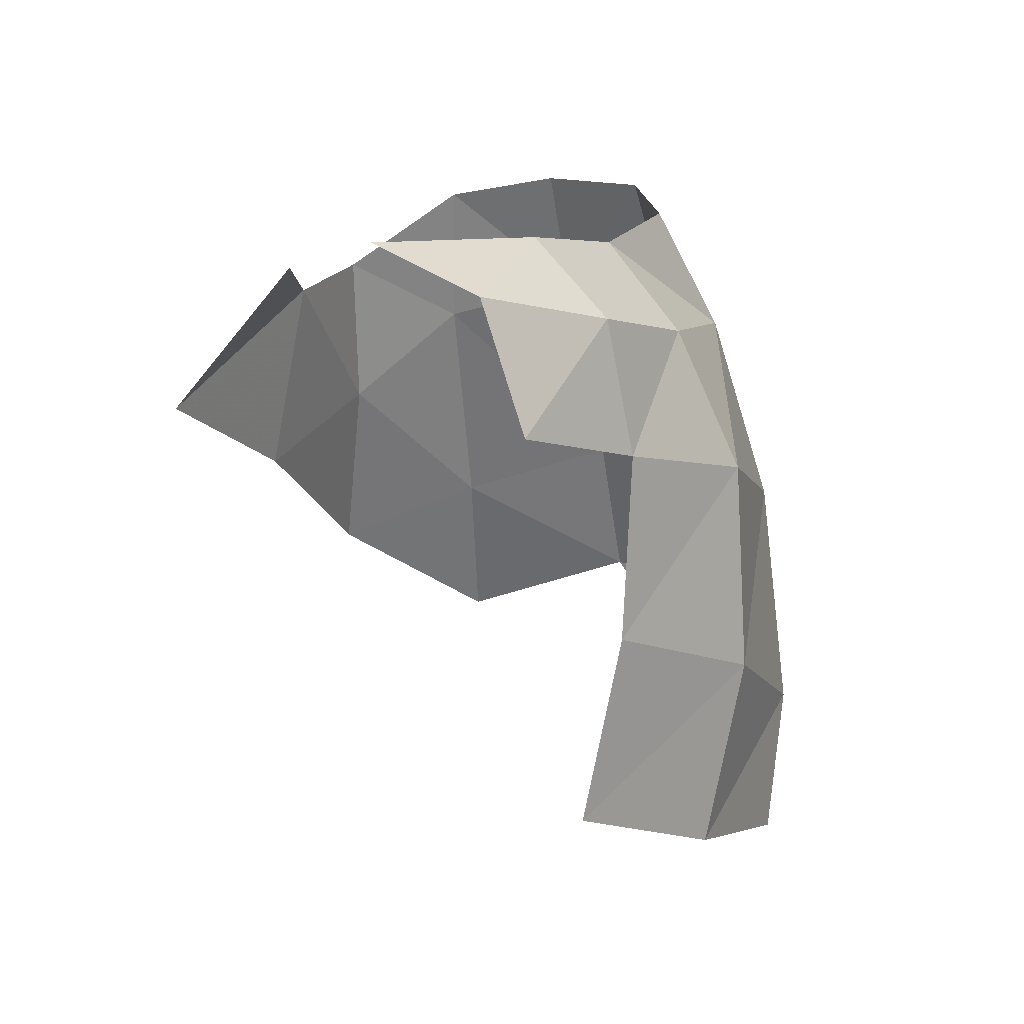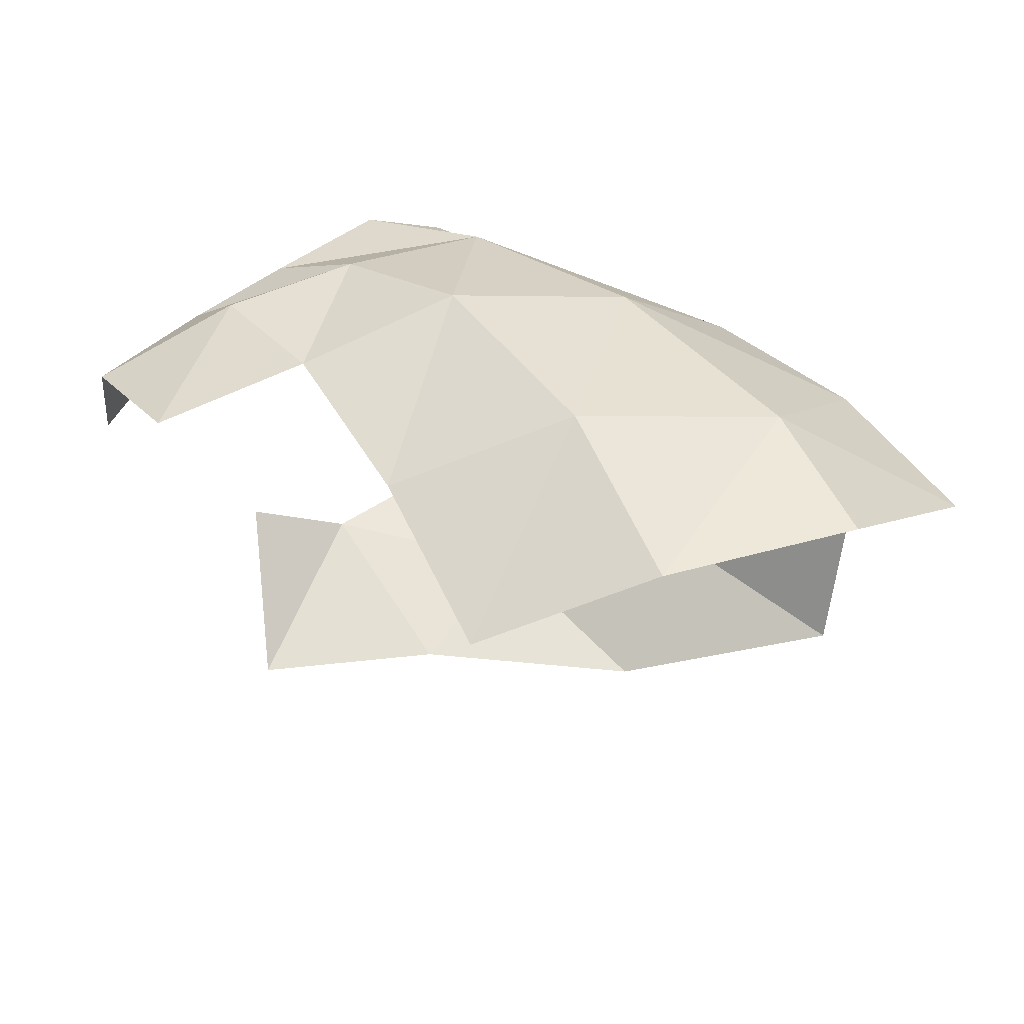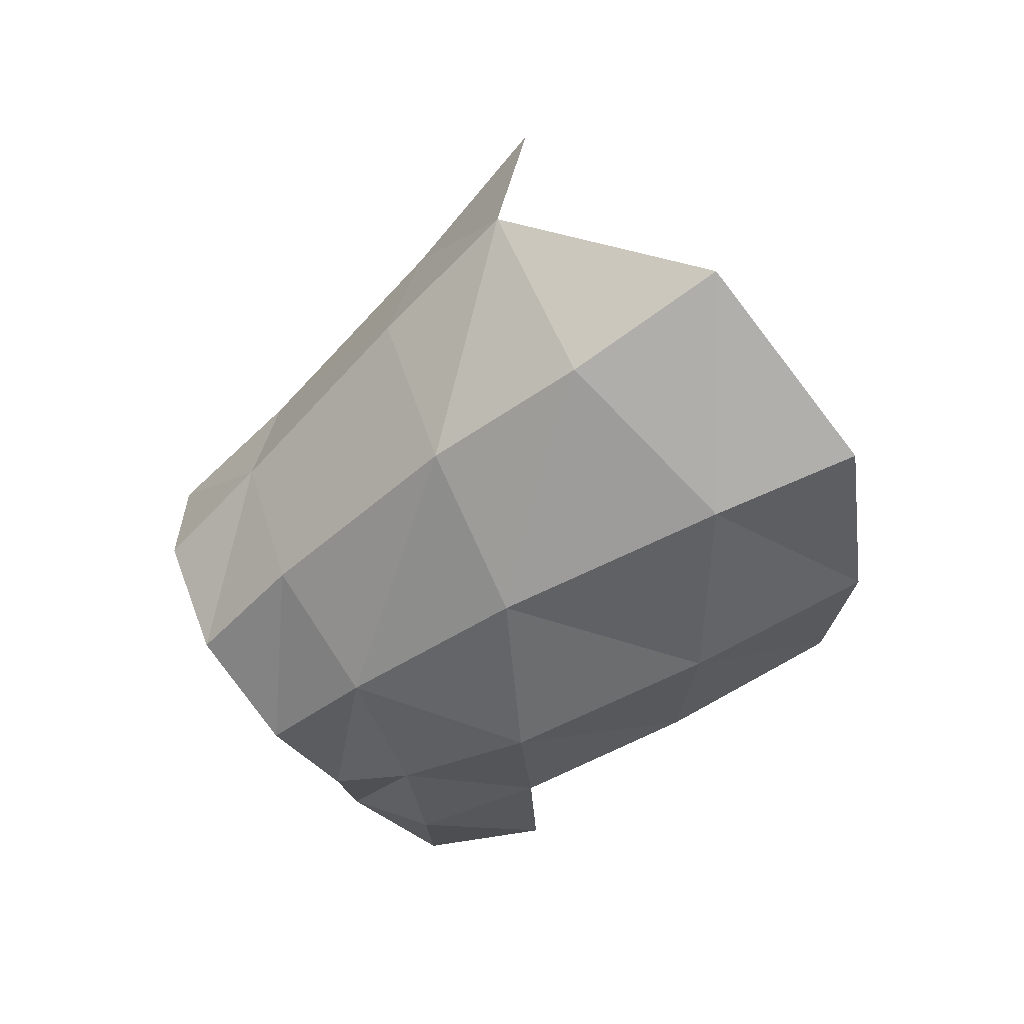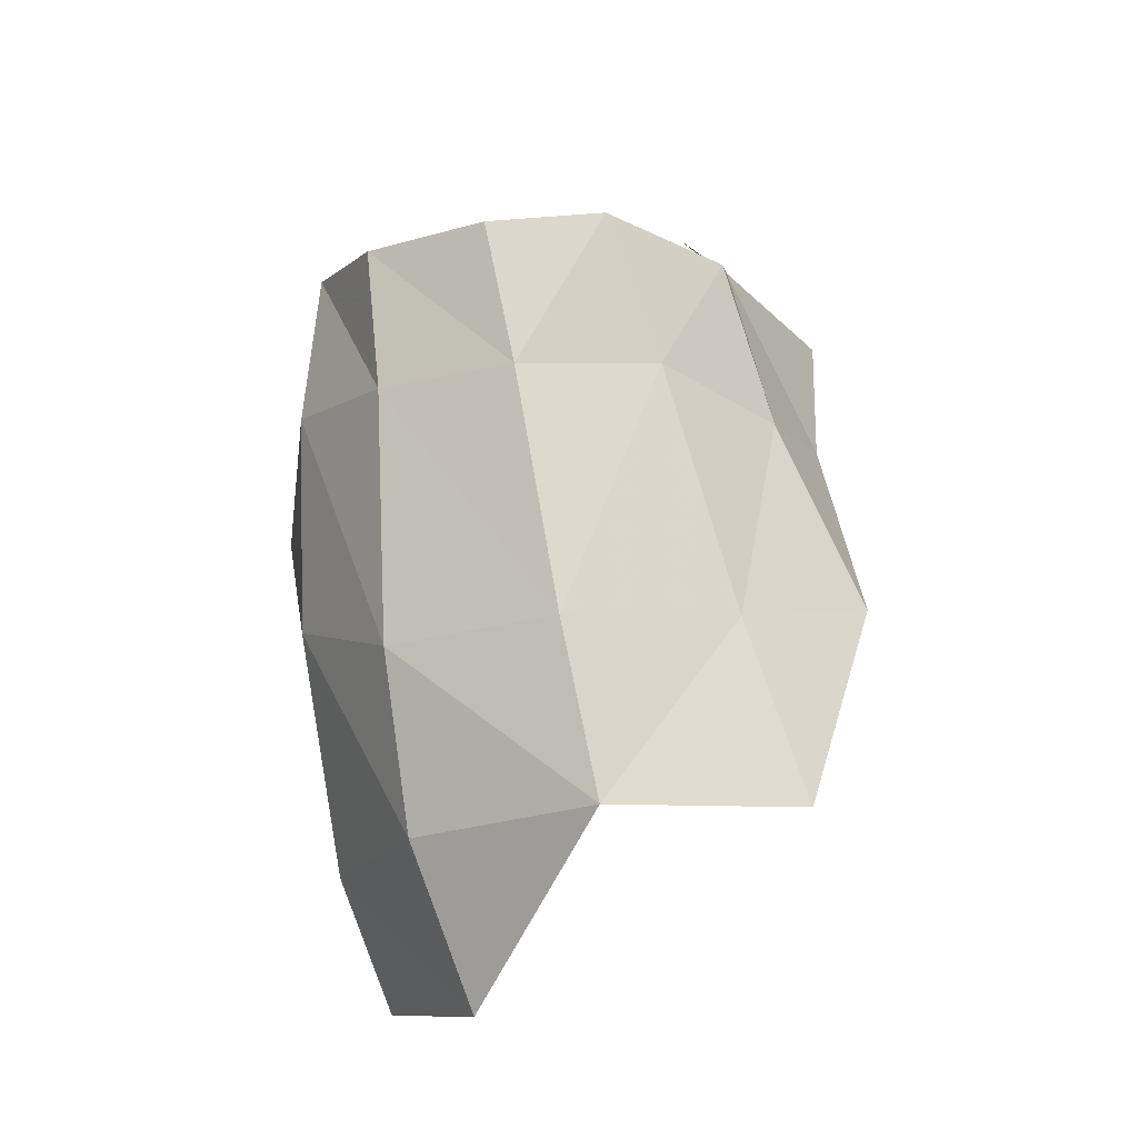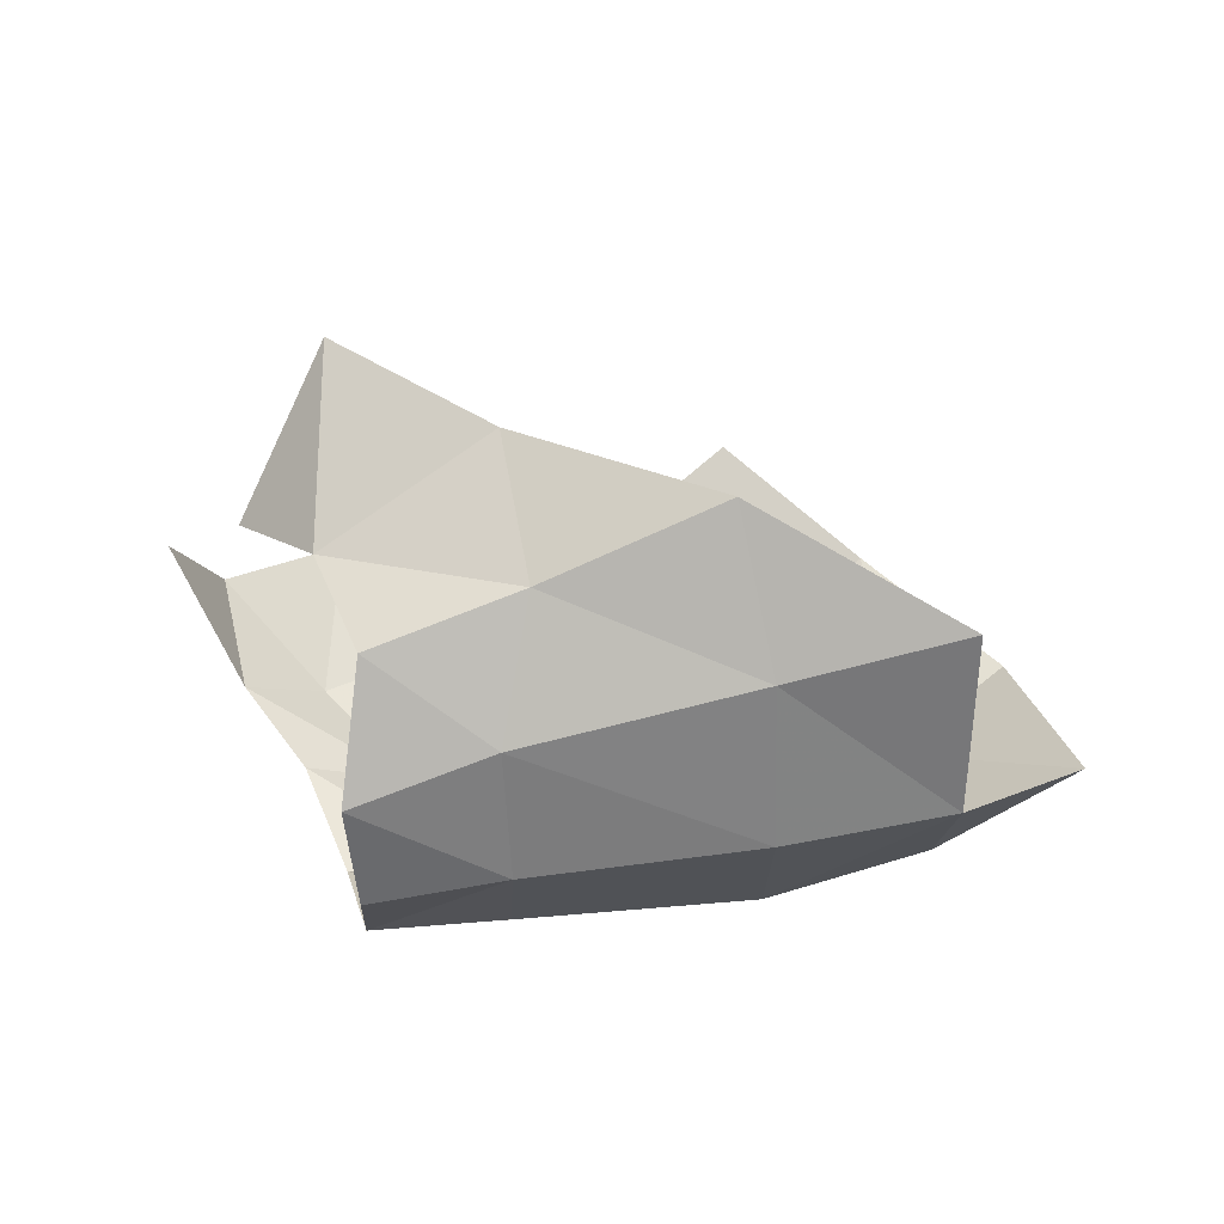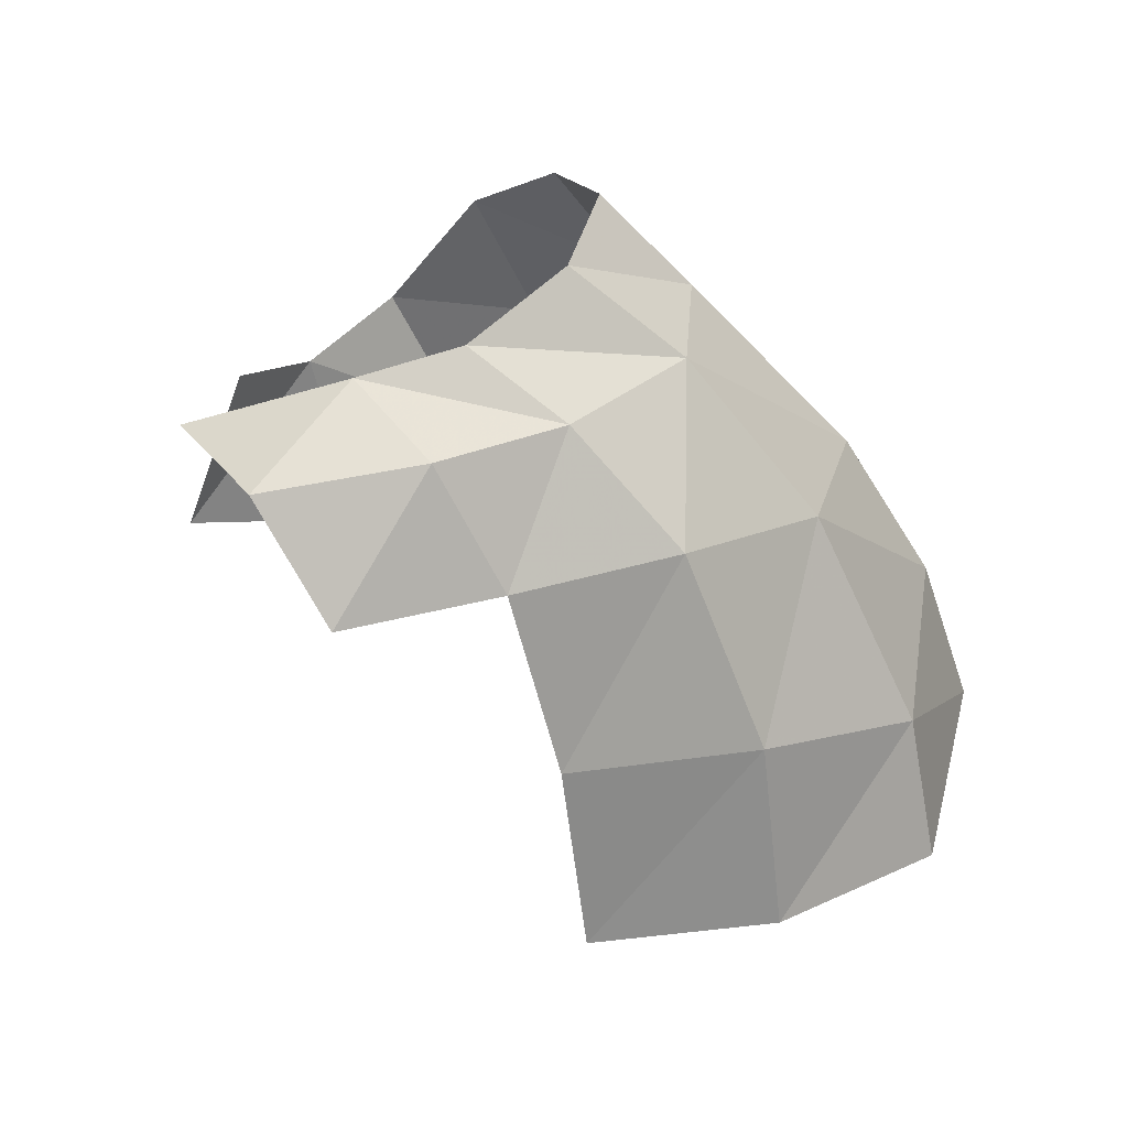
<metadata>
{"format":"obj","ext":"obj","renderer":"f3d","projection":"perspective","resolution":1024,"background":"white","views":[{"elev":-24.1,"azim":-69.9,"up":"+Z"},{"elev":-56.7,"azim":-4.5,"up":"+Z"},{"elev":-48.0,"azim":78.4,"up":"+Y"},{"elev":43.4,"azim":86.0,"up":"+Z"},{"elev":43.7,"azim":25.8,"up":"+Y"},{"elev":-7.7,"azim":-38.6,"up":"+Z"}]}
</metadata>
<code>
v -0.01577 -0.007743 -0.008826
v -0.02248 -0.01086 0.001748
v -0.03252 -0.006655 -0.000845
v 0.0006 -0.01448 0.008473
v 0.009054 -0.008842 0.01535
v -0.005129 -0.008497 0.02447
v -0.01043 -0.01394 0.01776
v -0.03774 -0.005474 0.007146
v -0.02842 -0.01109 0.009308
v -0.03819 0.002065 0.01247
v -0.009572 -0.002653 -0.01955
v -0.02705 0.01353 0.01894
v -0.03429 0.01029 0.0159
v 0.02556 -0.004316 -0.001182
v 0.0179 -0.007859 0.007175
v 0.02134 0.003751 0.01338
v 0.01139 0.002016 0.01966
v -0.002996 0.000162 0.0278
v 0.009825 0.01347 0.0172
v -0.004349 0.009616 0.02618
v 0.02045 0.01686 0.01104
v -0.0199 0.01581 0.02133
v -0.003349 -0.01328 -0.007071
v 0.01104 -0.0128 -0.00451
v -0.01212 -0.01562 0.004739
v -0.01884 -0.01224 0.02285
v -0.02539 -0.01036 0.01713
v -0.02505 0.02329 0.01007
v -0.01179 0.02162 0.01143
v 0.004662 0.0226 0.01204
v -0.005536 0.0174 0.01961
v -0.01983 -0.01364 0.01231
v -0.01343 -0.008823 0.02923
v -0.01122 -0.00123 0.03282
v -0.01223 0.006621 0.03239
v 0.01586 -0.009843 -0.01358
v 0.002619 -0.008213 -0.01823
v -0.03145 -0.007002 0.01481
v -0.01372 0.01458 0.02672
f 4 5 7
f 7 5 6
f 8 3 9
f 9 3 2
f 15 16 5
f 5 16 17
f 5 17 6
f 6 17 18
f 19 20 17
f 17 20 18
f 17 16 19
f 19 16 21
f 24 4 23
f 23 4 25
f 24 15 4
f 4 15 5
f 21 30 19
f 30 29 31
f 4 7 25
f 25 7 32
f 30 31 19
f 19 31 20
f 36 24 37
f 37 24 23
f 12 22 28
f 28 22 29
f 39 31 22
f 22 31 29
f 35 20 39
f 39 20 31
f 34 18 35
f 35 18 20
f 34 33 18
f 18 33 6
f 9 2 32
f 32 2 25
f 2 1 25
f 25 1 23
f 1 11 23
f 23 11 37
f 36 14 24
f 24 14 15
f 15 14 16
f 33 26 6
f 6 26 7
f 26 27 7
f 7 27 32
f 27 38 32
f 32 38 9
f 9 38 8
f 8 38 10

</code>
